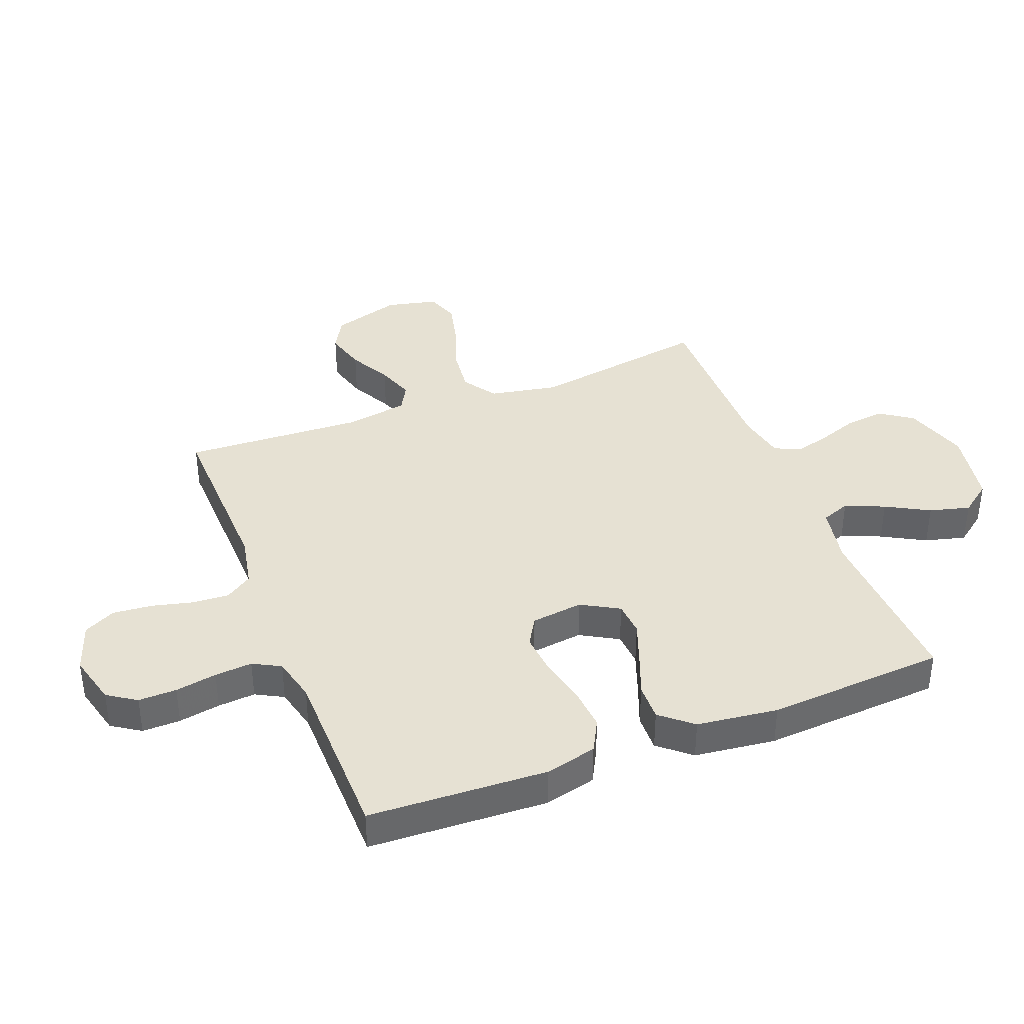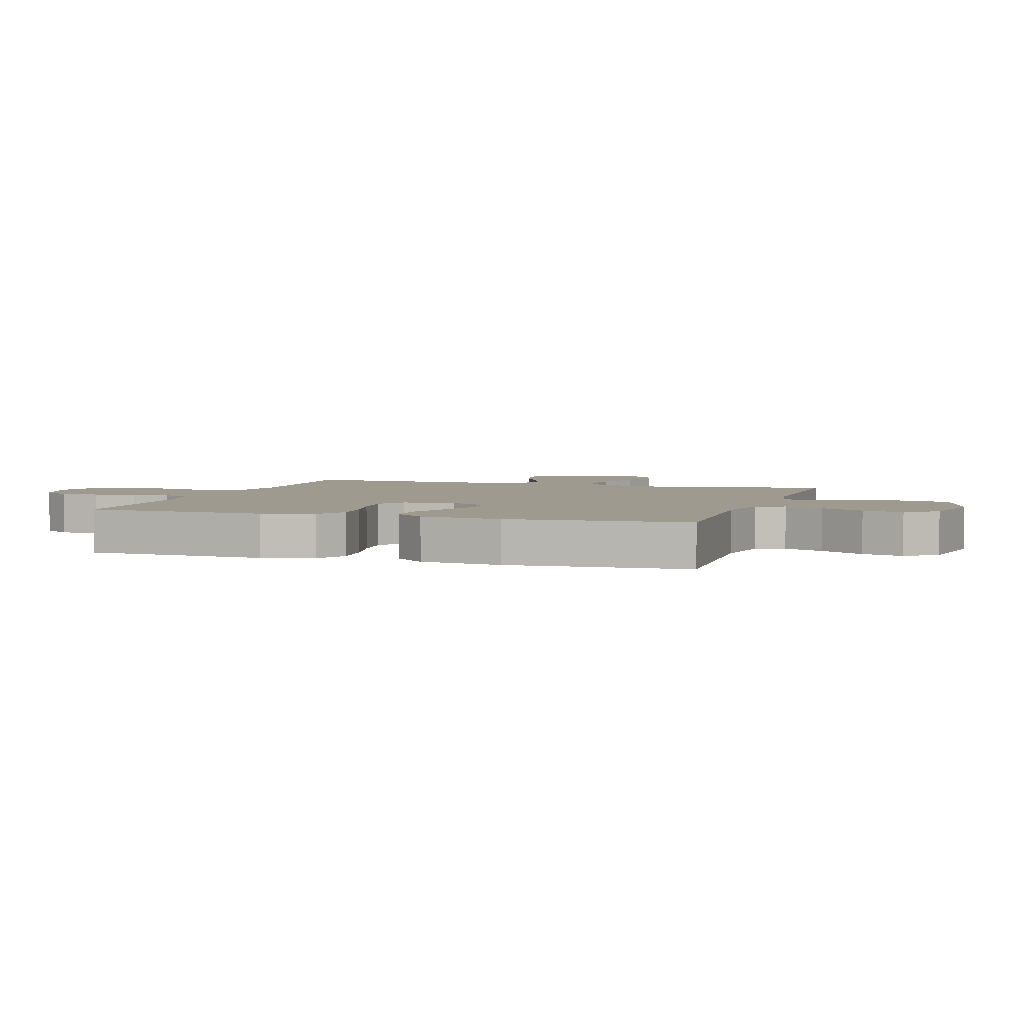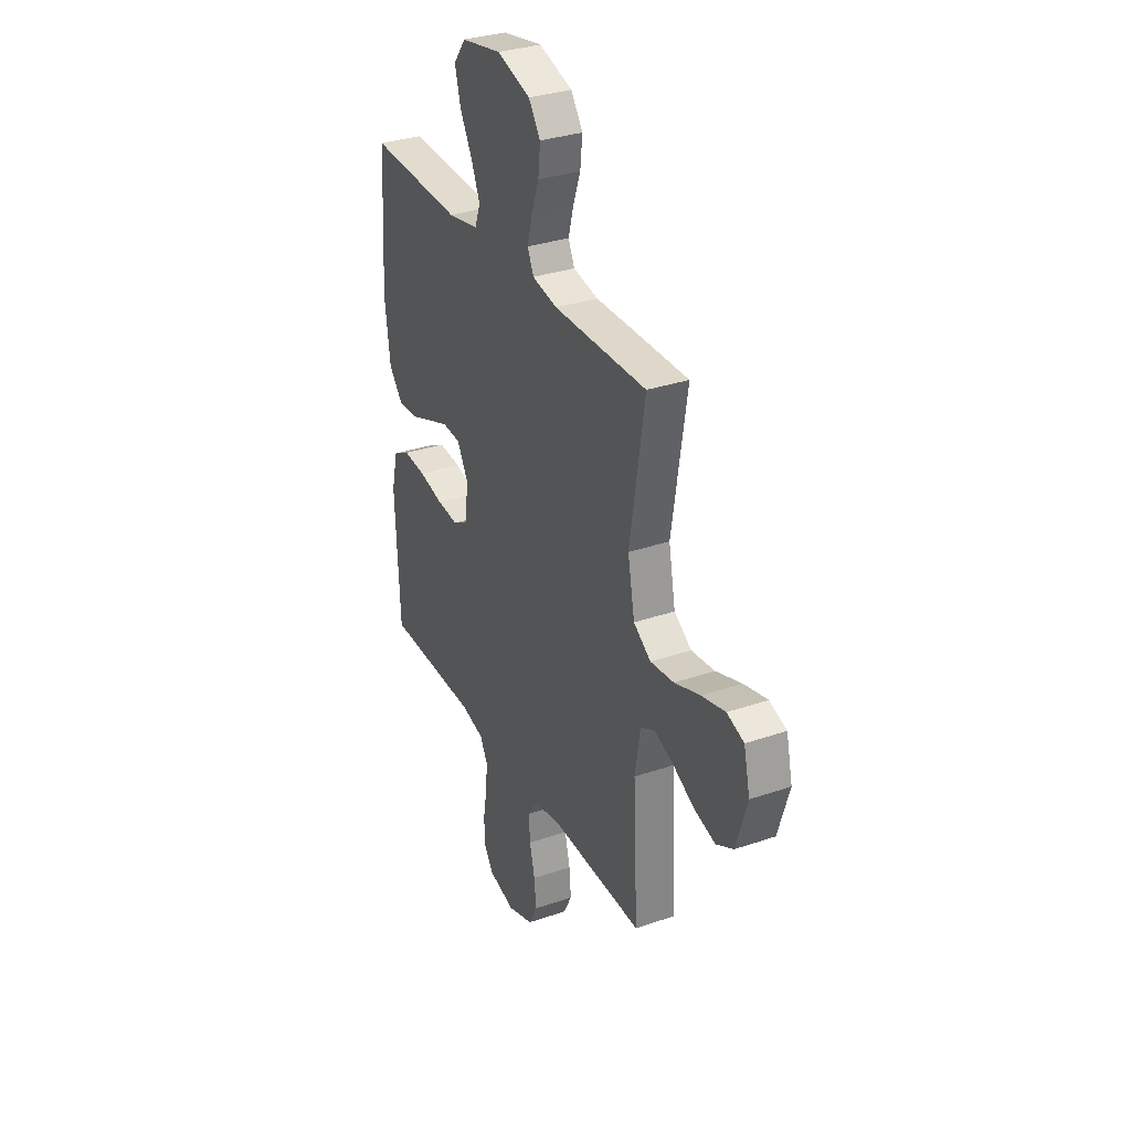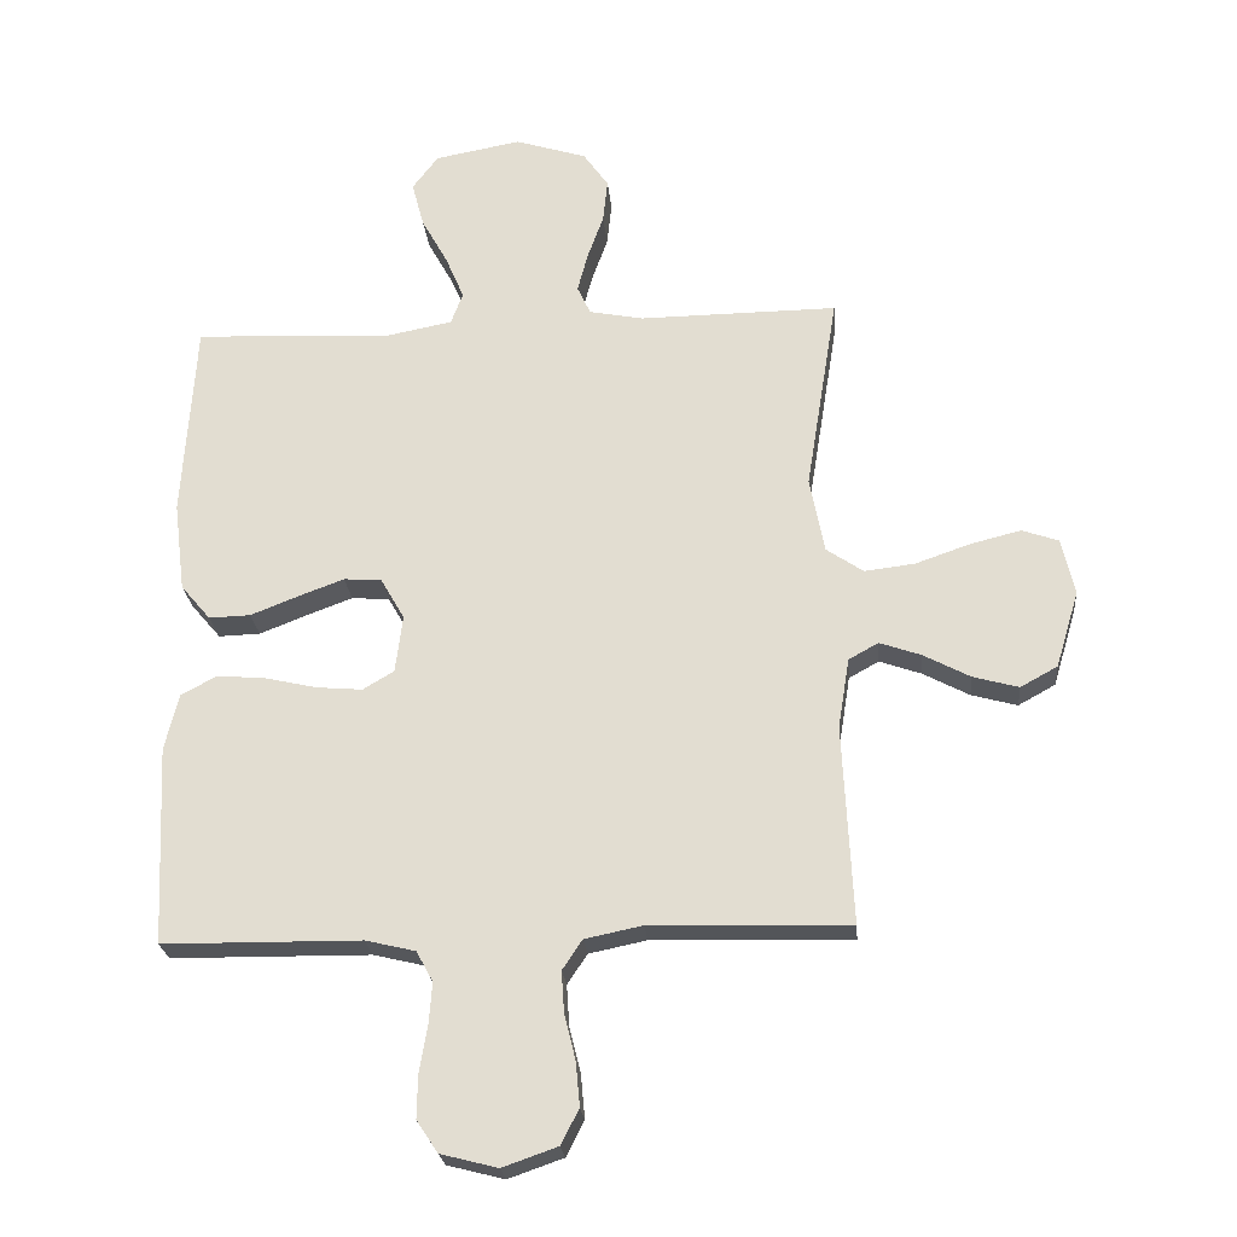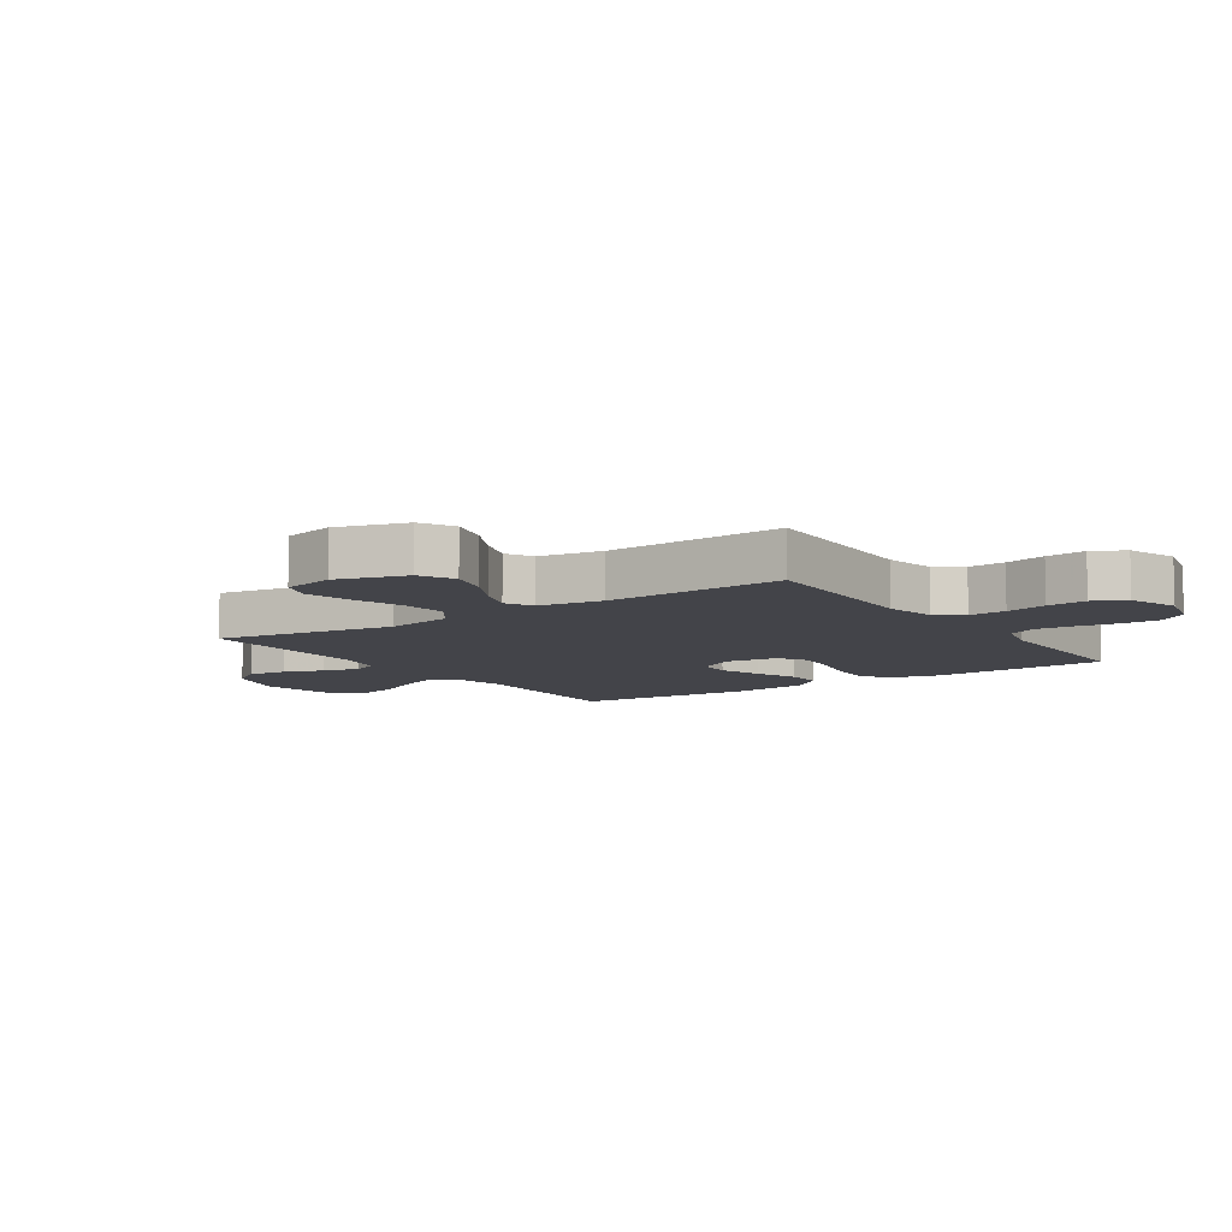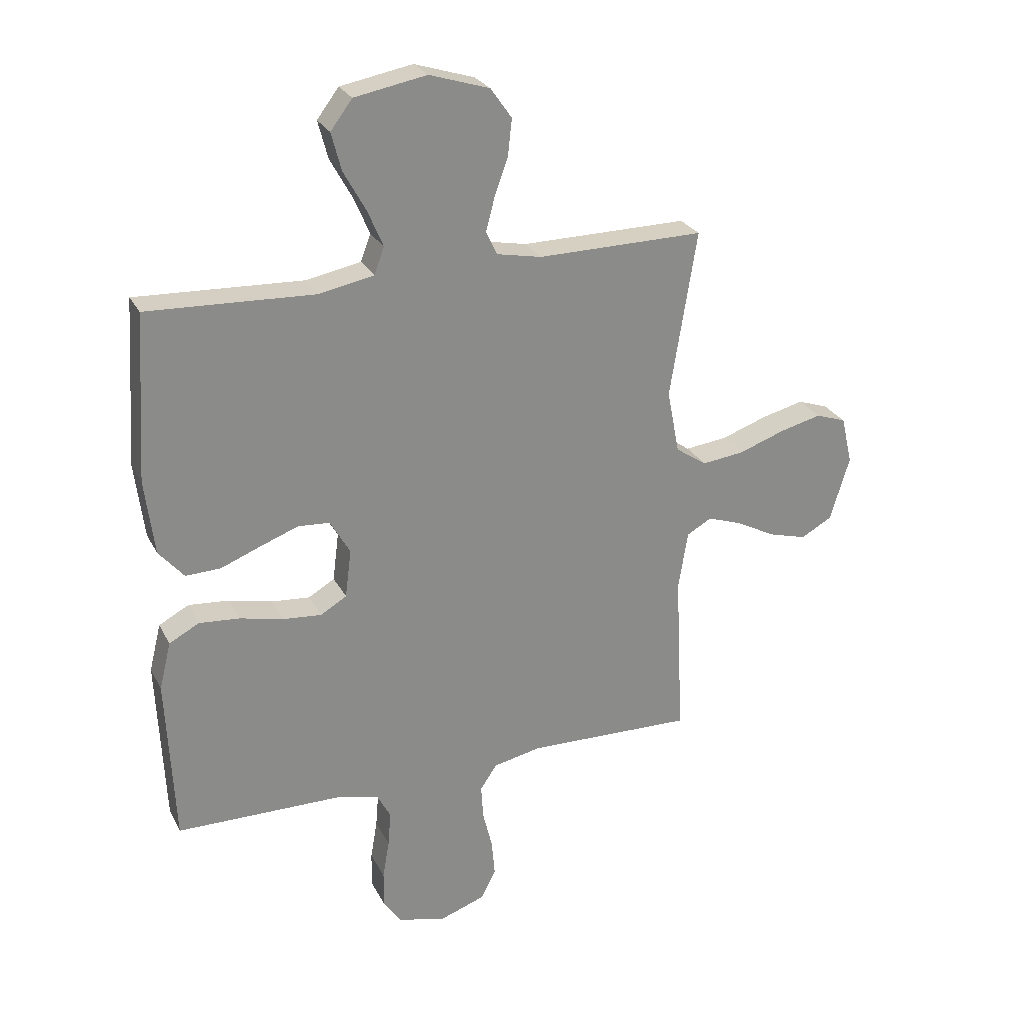
<metadata>
{"format":"obj","ext":"obj","renderer":"f3d","projection":"perspective","resolution":1024,"background":"white","views":[{"elev":38.6,"azim":-111.3,"up":"+Y"},{"elev":3.7,"azim":-72.3,"up":"+Y"},{"elev":32.2,"azim":64.3,"up":"+Z"},{"elev":-24.0,"azim":5.1,"up":"+Z"},{"elev":-8.4,"azim":124.0,"up":"+Y"},{"elev":26.4,"azim":-22.2,"up":"+Z"}]}
</metadata>
<code>
v -0.5 0.07 -0.5
v -0.514 0.07 -0.2
v -0.493 0.07 -0.114
v -0.439 0.07 -0.085
v -0.366 0.07 -0.091
v -0.288 0.07 -0.109
v -0.218 0.07 -0.115
v -0.171 0.07 -0.087
v -0.16 0.07 0
v -0.196 0.07 0.063
v -0.253 0.07 0.067
v -0.323 0.07 0.041
v -0.394 0.07 0.013
v -0.457 0.07 0.011
v -0.502 0.07 0.064
v -0.519 0.07 0.2
v -0.5 0.07 0.5
v -0.2 0.07 0.487
v -0.101 0.07 0.506
v -0.083 0.07 0.554
v -0.111 0.07 0.62
v -0.151 0.07 0.692
v -0.169 0.07 0.76
v -0.13 0.07 0.812
v 0 0.07 0.836
v 0.108 0.07 0.802
v 0.146 0.07 0.748
v 0.139 0.07 0.683
v 0.115 0.07 0.616
v 0.099 0.07 0.556
v 0.119 0.07 0.513
v 0.2 0.07 0.497
v 0.5 0.07 0.5
v 0.452 0.07 0.2
v 0.474 0.07 0.086
v 0.53 0.07 0.048
v 0.606 0.07 0.057
v 0.689 0.07 0.086
v 0.765 0.07 0.105
v 0.82 0.07 0.086
v 0.84 0.07 0
v 0.805 0.07 -0.116
v 0.749 0.07 -0.147
v 0.68 0.07 -0.128
v 0.61 0.07 -0.091
v 0.547 0.07 -0.069
v 0.502 0.07 -0.094
v 0.485 0.07 -0.2
v 0.5 0.07 -0.5
v 0.2 0.07 -0.492
v 0.113 0.07 -0.51
v 0.083 0.07 -0.555
v 0.087 0.07 -0.617
v 0.104 0.07 -0.686
v 0.11 0.07 -0.752
v 0.083 0.07 -0.805
v 0 0.07 -0.834
v -0.086 0.07 -0.812
v -0.118 0.07 -0.764
v -0.117 0.07 -0.7
v -0.105 0.07 -0.63
v -0.1 0.07 -0.567
v -0.125 0.07 -0.521
v -0.2 0.07 -0.503
v -0.5 0 -0.5
v -0.514 0 -0.2
v -0.493 0 -0.114
v -0.439 0 -0.085
v -0.366 0 -0.091
v -0.288 0 -0.109
v -0.218 0 -0.115
v -0.171 0 -0.087
v -0.16 0 0
v -0.196 0 0.063
v -0.253 0 0.067
v -0.323 0 0.041
v -0.394 0 0.013
v -0.457 0 0.011
v -0.502 0 0.064
v -0.519 0 0.2
v -0.5 0 0.5
v -0.2 0 0.487
v -0.101 0 0.506
v -0.083 0 0.554
v -0.111 0 0.62
v -0.151 0 0.692
v -0.169 0 0.76
v -0.13 0 0.812
v 0 0 0.836
v 0.108 0 0.802
v 0.146 0 0.748
v 0.139 0 0.683
v 0.115 0 0.616
v 0.099 0 0.556
v 0.119 0 0.513
v 0.2 0 0.497
v 0.5 0 0.5
v 0.452 0 0.2
v 0.474 0 0.086
v 0.53 0 0.048
v 0.606 0 0.057
v 0.689 0 0.086
v 0.765 0 0.105
v 0.82 0 0.086
v 0.84 0 0
v 0.805 0 -0.116
v 0.749 0 -0.147
v 0.68 0 -0.128
v 0.61 0 -0.091
v 0.547 0 -0.069
v 0.502 0 -0.094
v 0.485 0 -0.2
v 0.5 0 -0.5
v 0.2 0 -0.492
v 0.113 0 -0.51
v 0.083 0 -0.555
v 0.087 0 -0.617
v 0.104 0 -0.686
v 0.11 0 -0.752
v 0.083 0 -0.805
v 0 0 -0.834
v -0.086 0 -0.812
v -0.118 0 -0.764
v -0.117 0 -0.7
v -0.105 0 -0.63
v -0.1 0 -0.567
v -0.125 0 -0.521
v -0.2 0 -0.503
f 59 60 61
f 58 59 61
f 57 58 61
f 56 57 61
f 55 56 61
f 54 55 61
f 53 54 61
f 52 53 61 62
f 51 52 62 63
f 48 49 50
f 51 63 64
f 50 51 64
f 48 50 64
f 47 48 64
f 43 44 45
f 42 43 45
f 41 42 45
f 40 41 45
f 39 40 45
f 38 39 45
f 37 38 45
f 36 37 45 46
f 35 36 46 47
f 32 33 34
f 35 47 64
f 34 35 64
f 32 34 64
f 31 32 64
f 27 28 29
f 26 27 29
f 25 26 29
f 24 25 29
f 23 24 29
f 22 23 29
f 21 22 29
f 20 21 29 30
f 30 31 64
f 20 30 64
f 19 20 64
f 16 17 18
f 15 16 18
f 14 15 18
f 13 14 18
f 12 13 18
f 11 12 18 19
f 4 5 6
f 3 4 6
f 2 3 6
f 1 2 6
f 64 1 6
f 64 6 7
f 10 11 19
f 9 10 19
f 9 19 64
f 8 9 64
f 7 8 64
f 125 124 123
f 125 123 122
f 125 122 121
f 125 121 120
f 125 120 119
f 125 119 118
f 125 118 117
f 126 125 117 116
f 127 126 116 115
f 114 113 112
f 128 127 115
f 128 115 114
f 128 114 112
f 128 112 111
f 109 108 107
f 109 107 106
f 109 106 105
f 109 105 104
f 109 104 103
f 109 103 102
f 109 102 101
f 110 109 101 100
f 111 110 100 99
f 98 97 96
f 128 111 99
f 128 99 98
f 128 98 96
f 128 96 95
f 93 92 91
f 93 91 90
f 93 90 89
f 93 89 88
f 93 88 87
f 93 87 86
f 93 86 85
f 94 93 85 84
f 128 95 94
f 128 94 84
f 128 84 83
f 82 81 80
f 82 80 79
f 82 79 78
f 82 78 77
f 82 77 76
f 83 82 76 75
f 70 69 68
f 70 68 67
f 70 67 66
f 70 66 65
f 70 65 128
f 71 70 128
f 83 75 74
f 83 74 73
f 128 83 73
f 128 73 72
f 128 72 71
f 1 65 66 2
f 2 66 67 3
f 3 67 68 4
f 4 68 69 5
f 5 69 70 6
f 6 70 71 7
f 7 71 72 8
f 8 72 73 9
f 9 73 74 10
f 10 74 75 11
f 11 75 76 12
f 12 76 77 13
f 13 77 78 14
f 14 78 79 15
f 15 79 80 16
f 16 80 81 17
f 17 81 82 18
f 18 82 83 19
f 19 83 84 20
f 20 84 85 21
f 21 85 86 22
f 22 86 87 23
f 23 87 88 24
f 24 88 89 25
f 25 89 90 26
f 26 90 91 27
f 27 91 92 28
f 28 92 93 29
f 29 93 94 30
f 30 94 95 31
f 31 95 96 32
f 32 96 97 33
f 33 97 98 34
f 34 98 99 35
f 35 99 100 36
f 36 100 101 37
f 37 101 102 38
f 38 102 103 39
f 39 103 104 40
f 40 104 105 41
f 41 105 106 42
f 42 106 107 43
f 43 107 108 44
f 44 108 109 45
f 45 109 110 46
f 46 110 111 47
f 47 111 112 48
f 48 112 113 49
f 49 113 114 50
f 50 114 115 51
f 51 115 116 52
f 52 116 117 53
f 53 117 118 54
f 54 118 119 55
f 55 119 120 56
f 56 120 121 57
f 57 121 122 58
f 58 122 123 59
f 59 123 124 60
f 60 124 125 61
f 61 125 126 62
f 62 126 127 63
f 63 127 128 64
f 64 128 65 1

</code>
